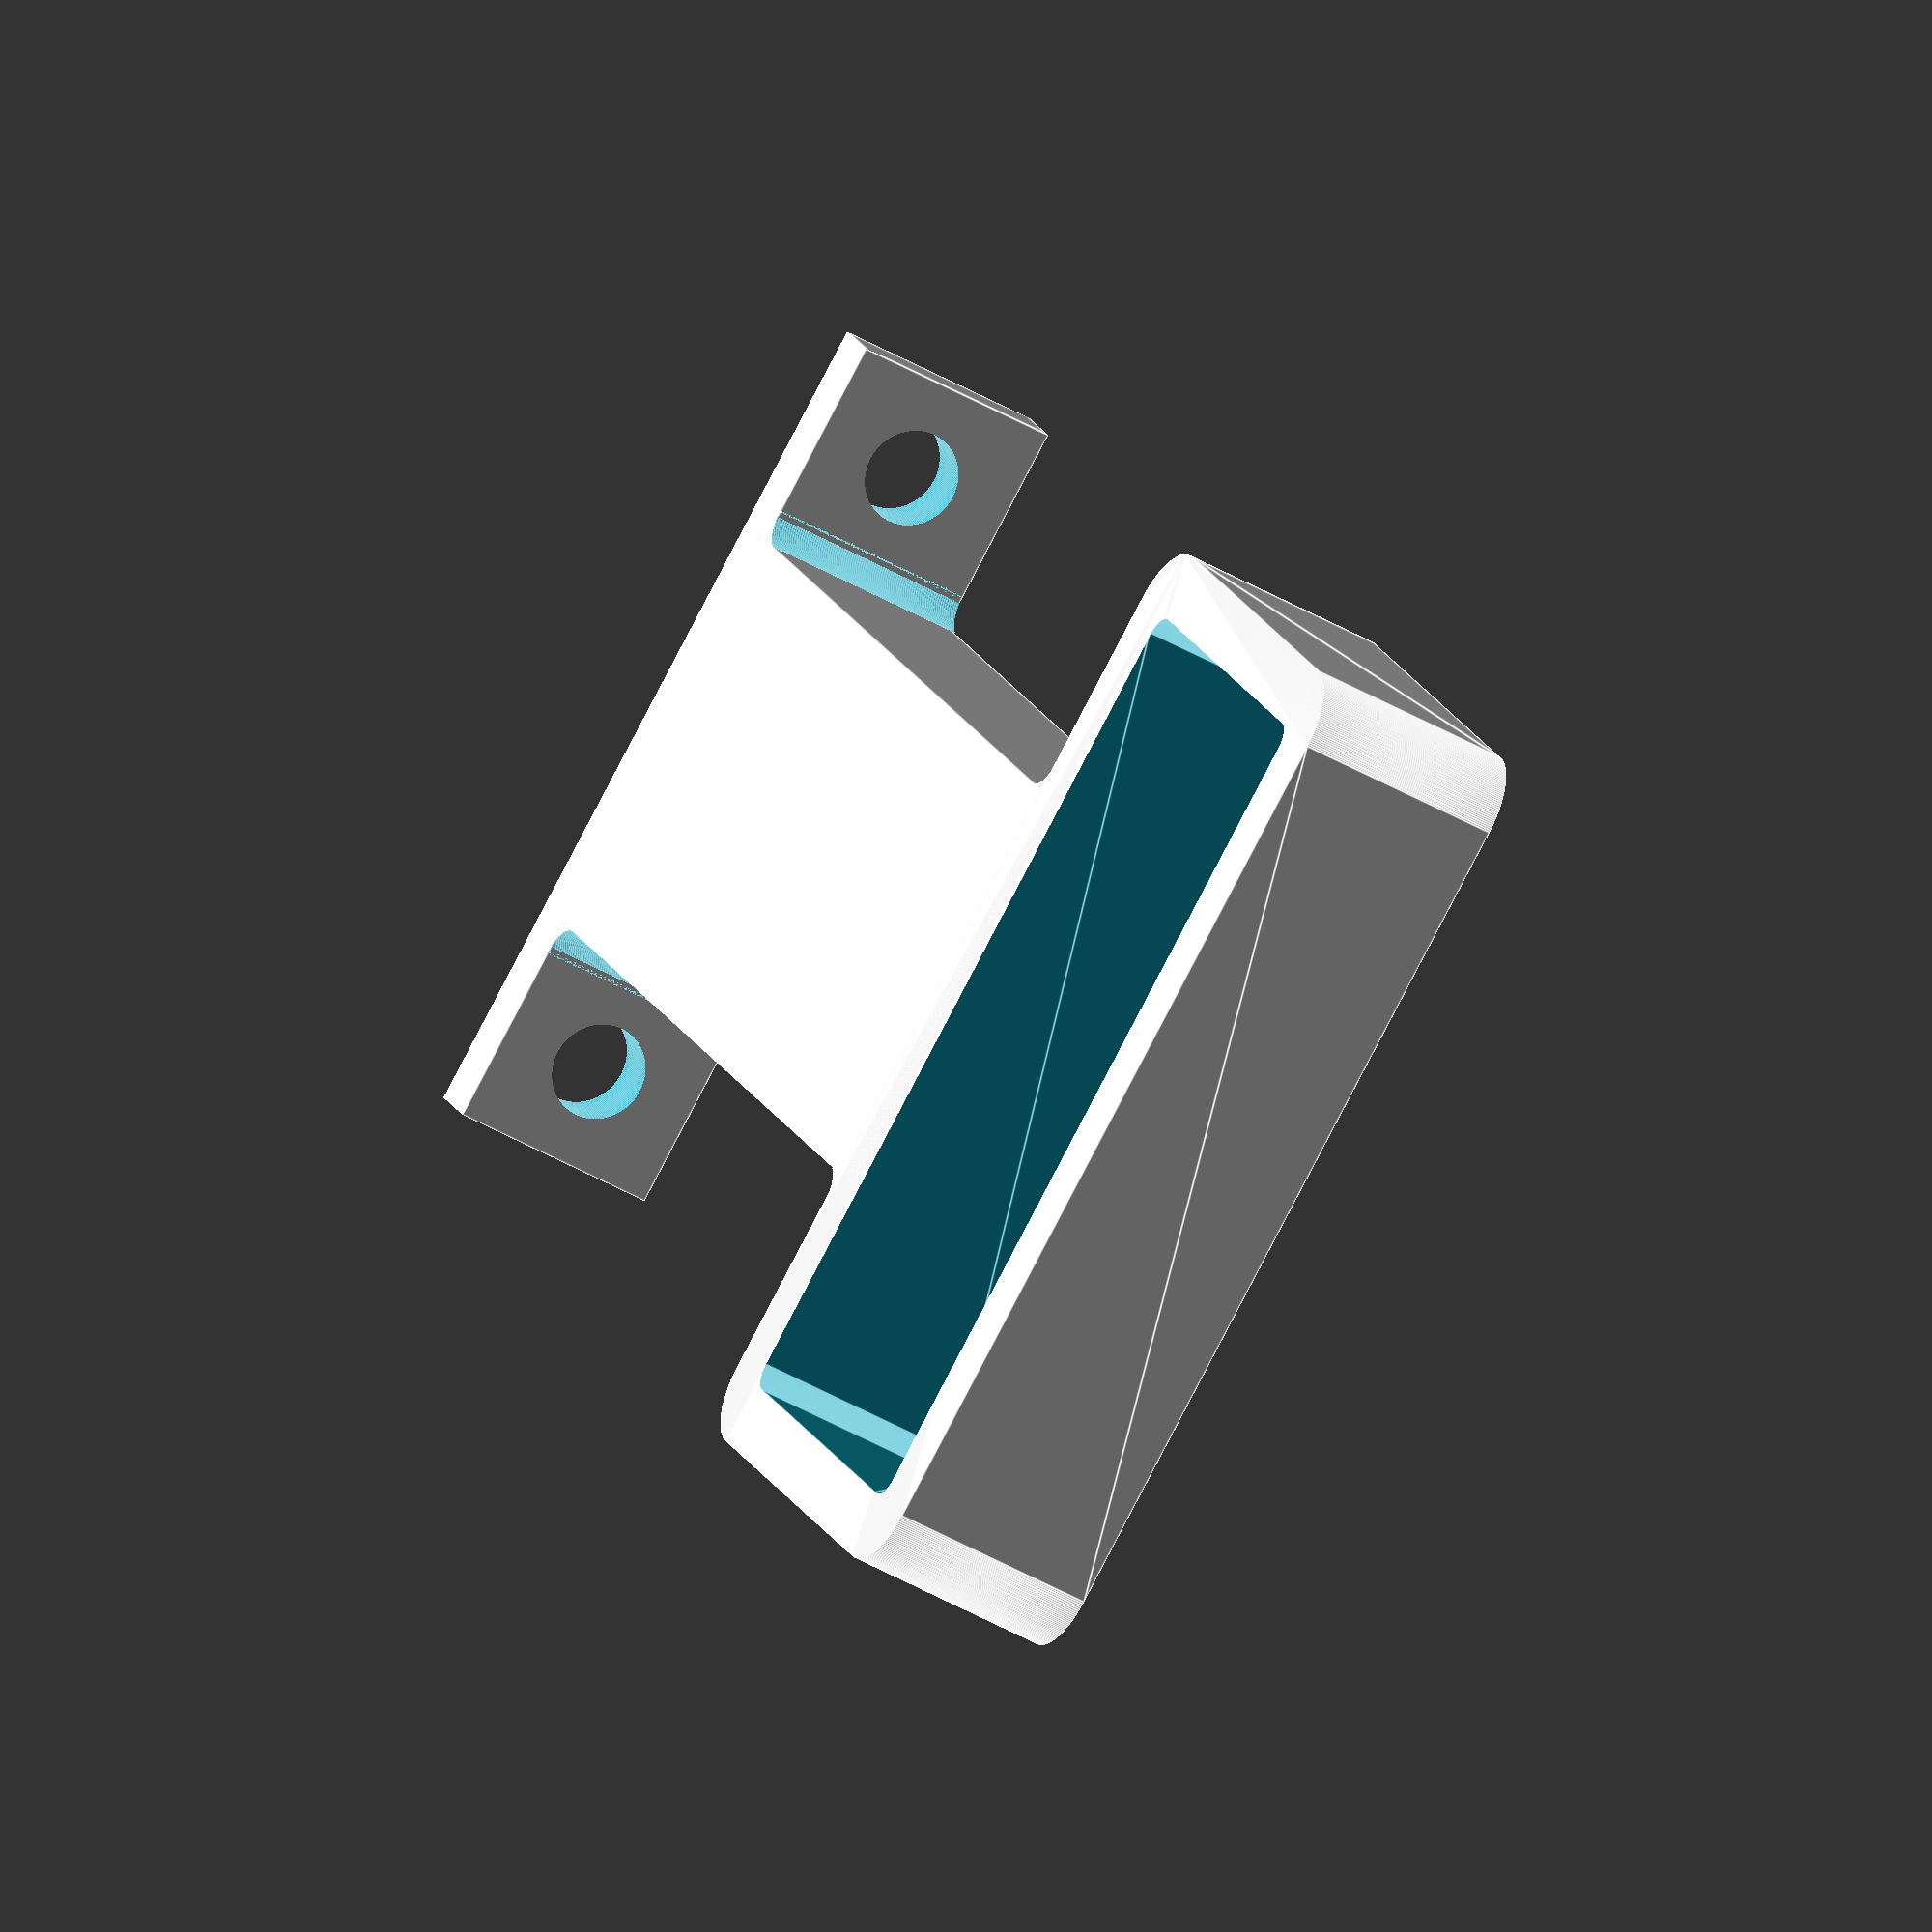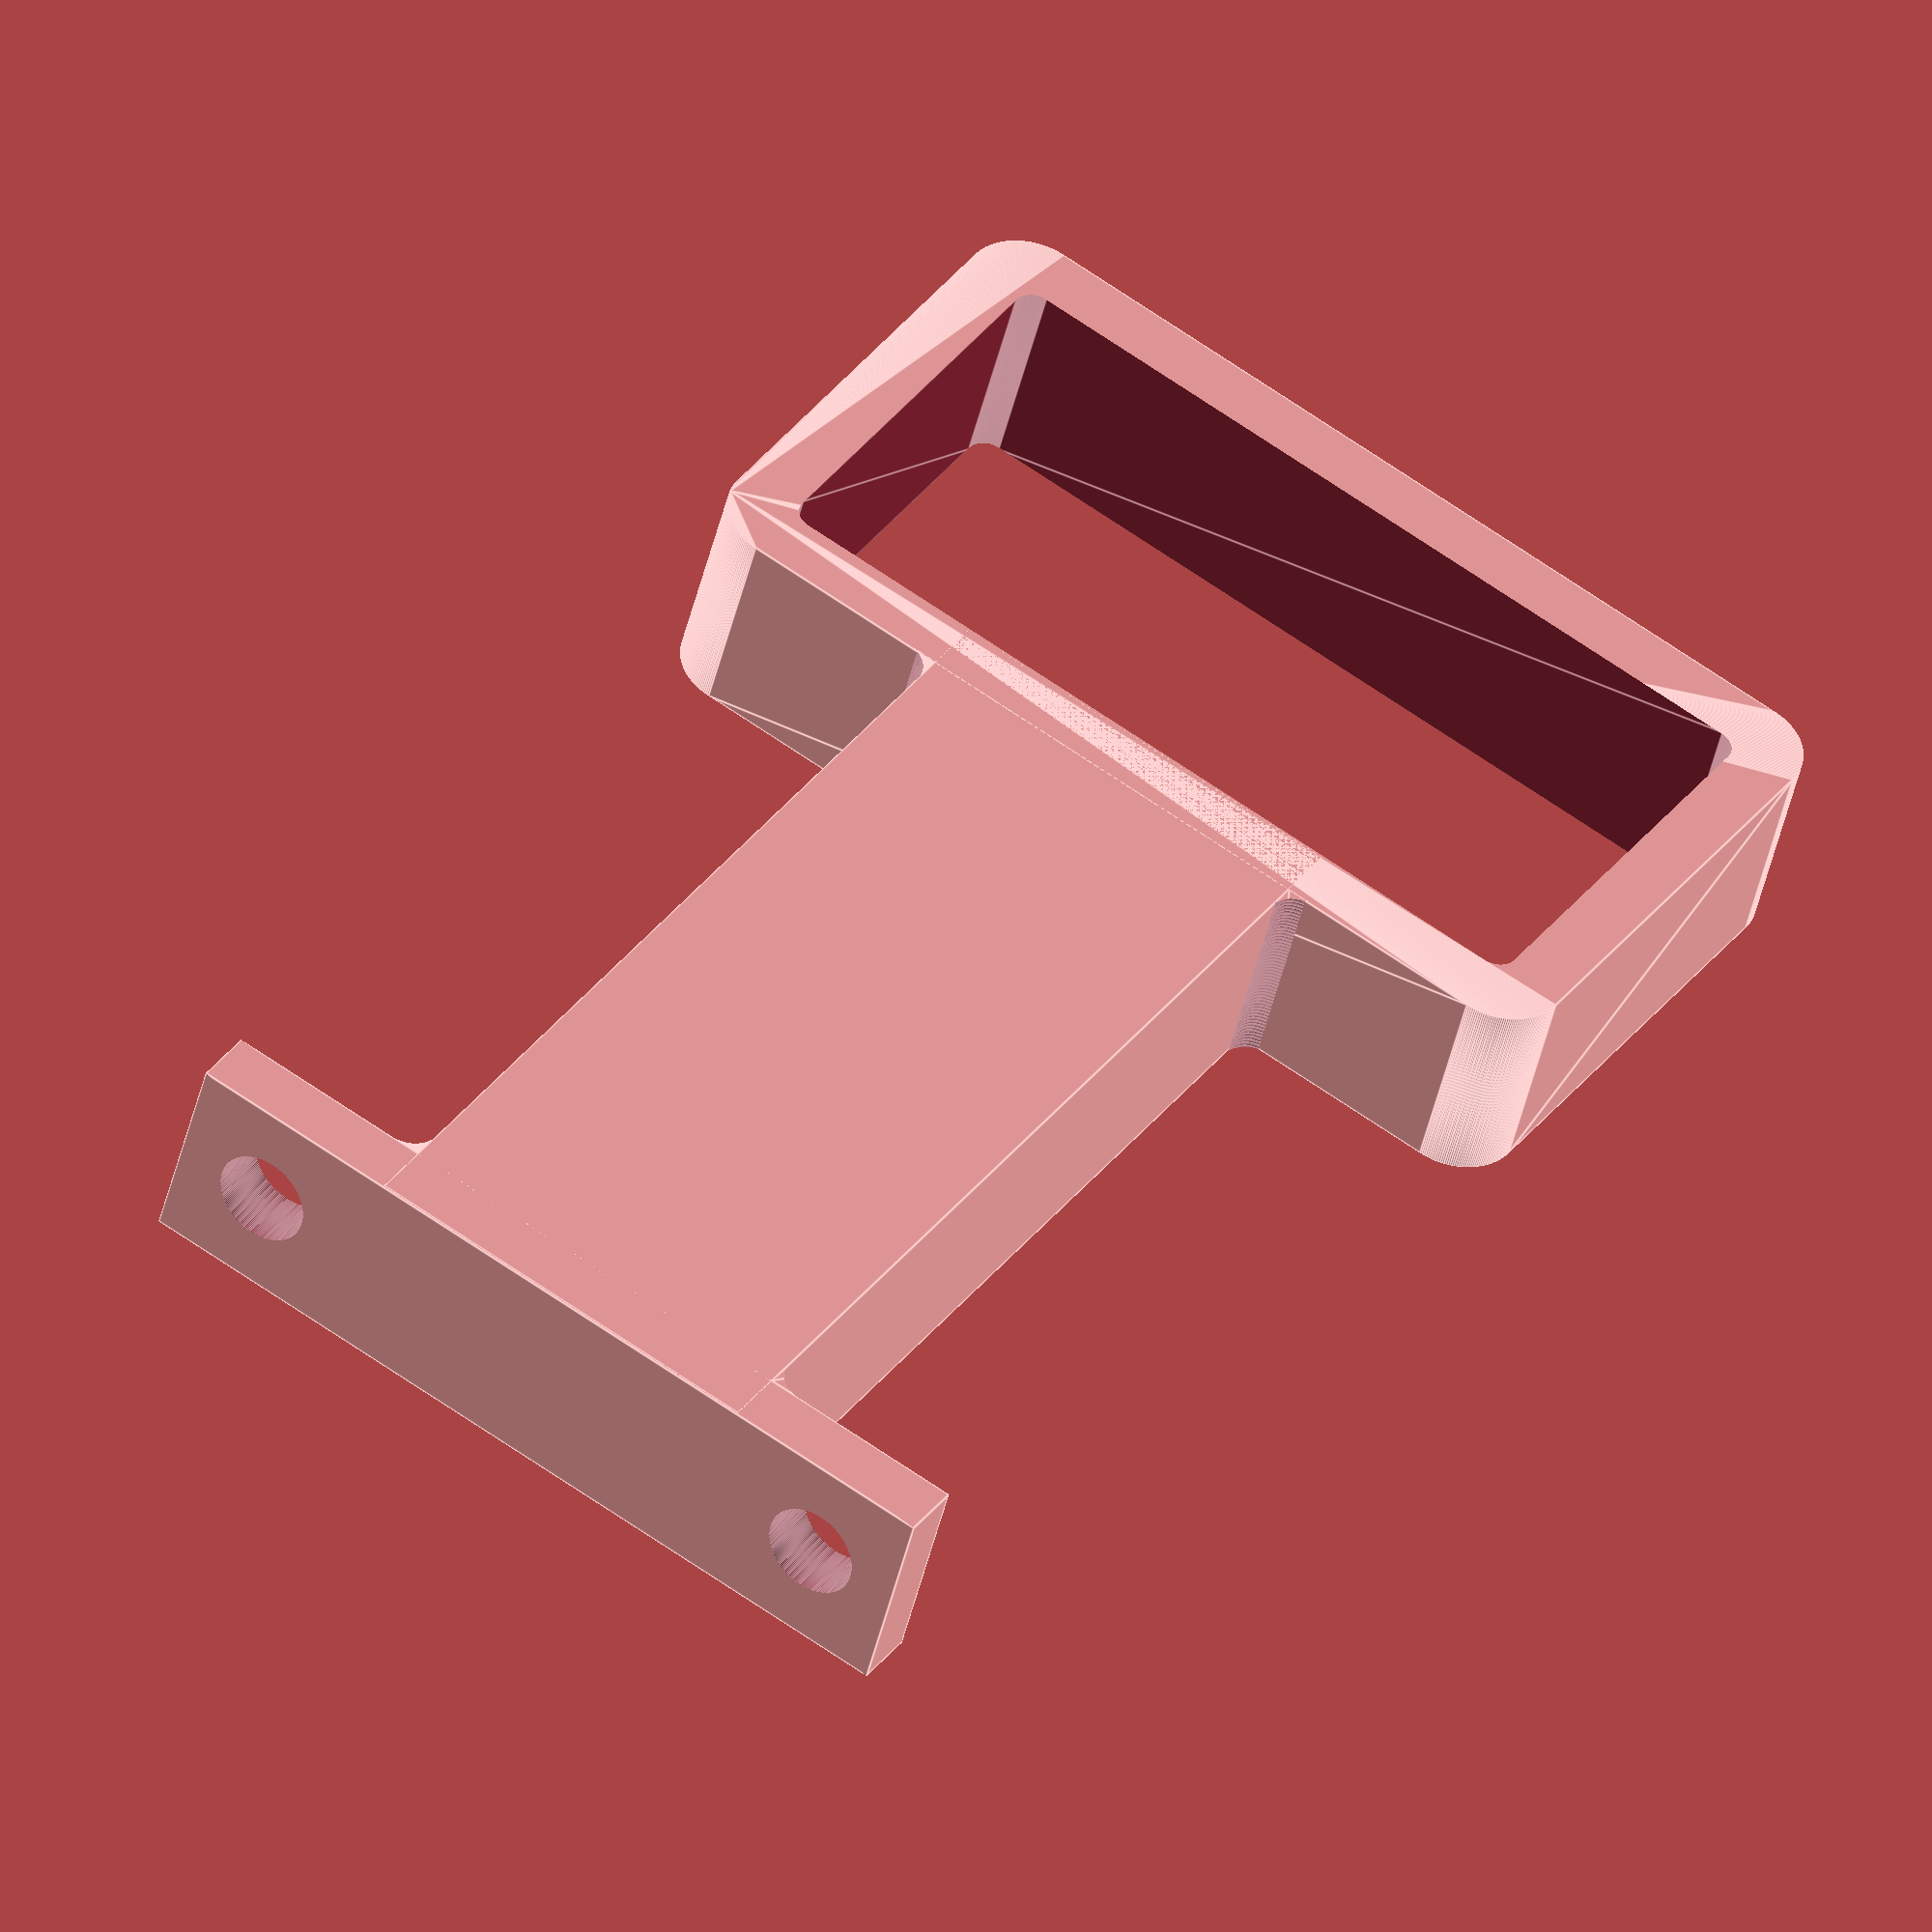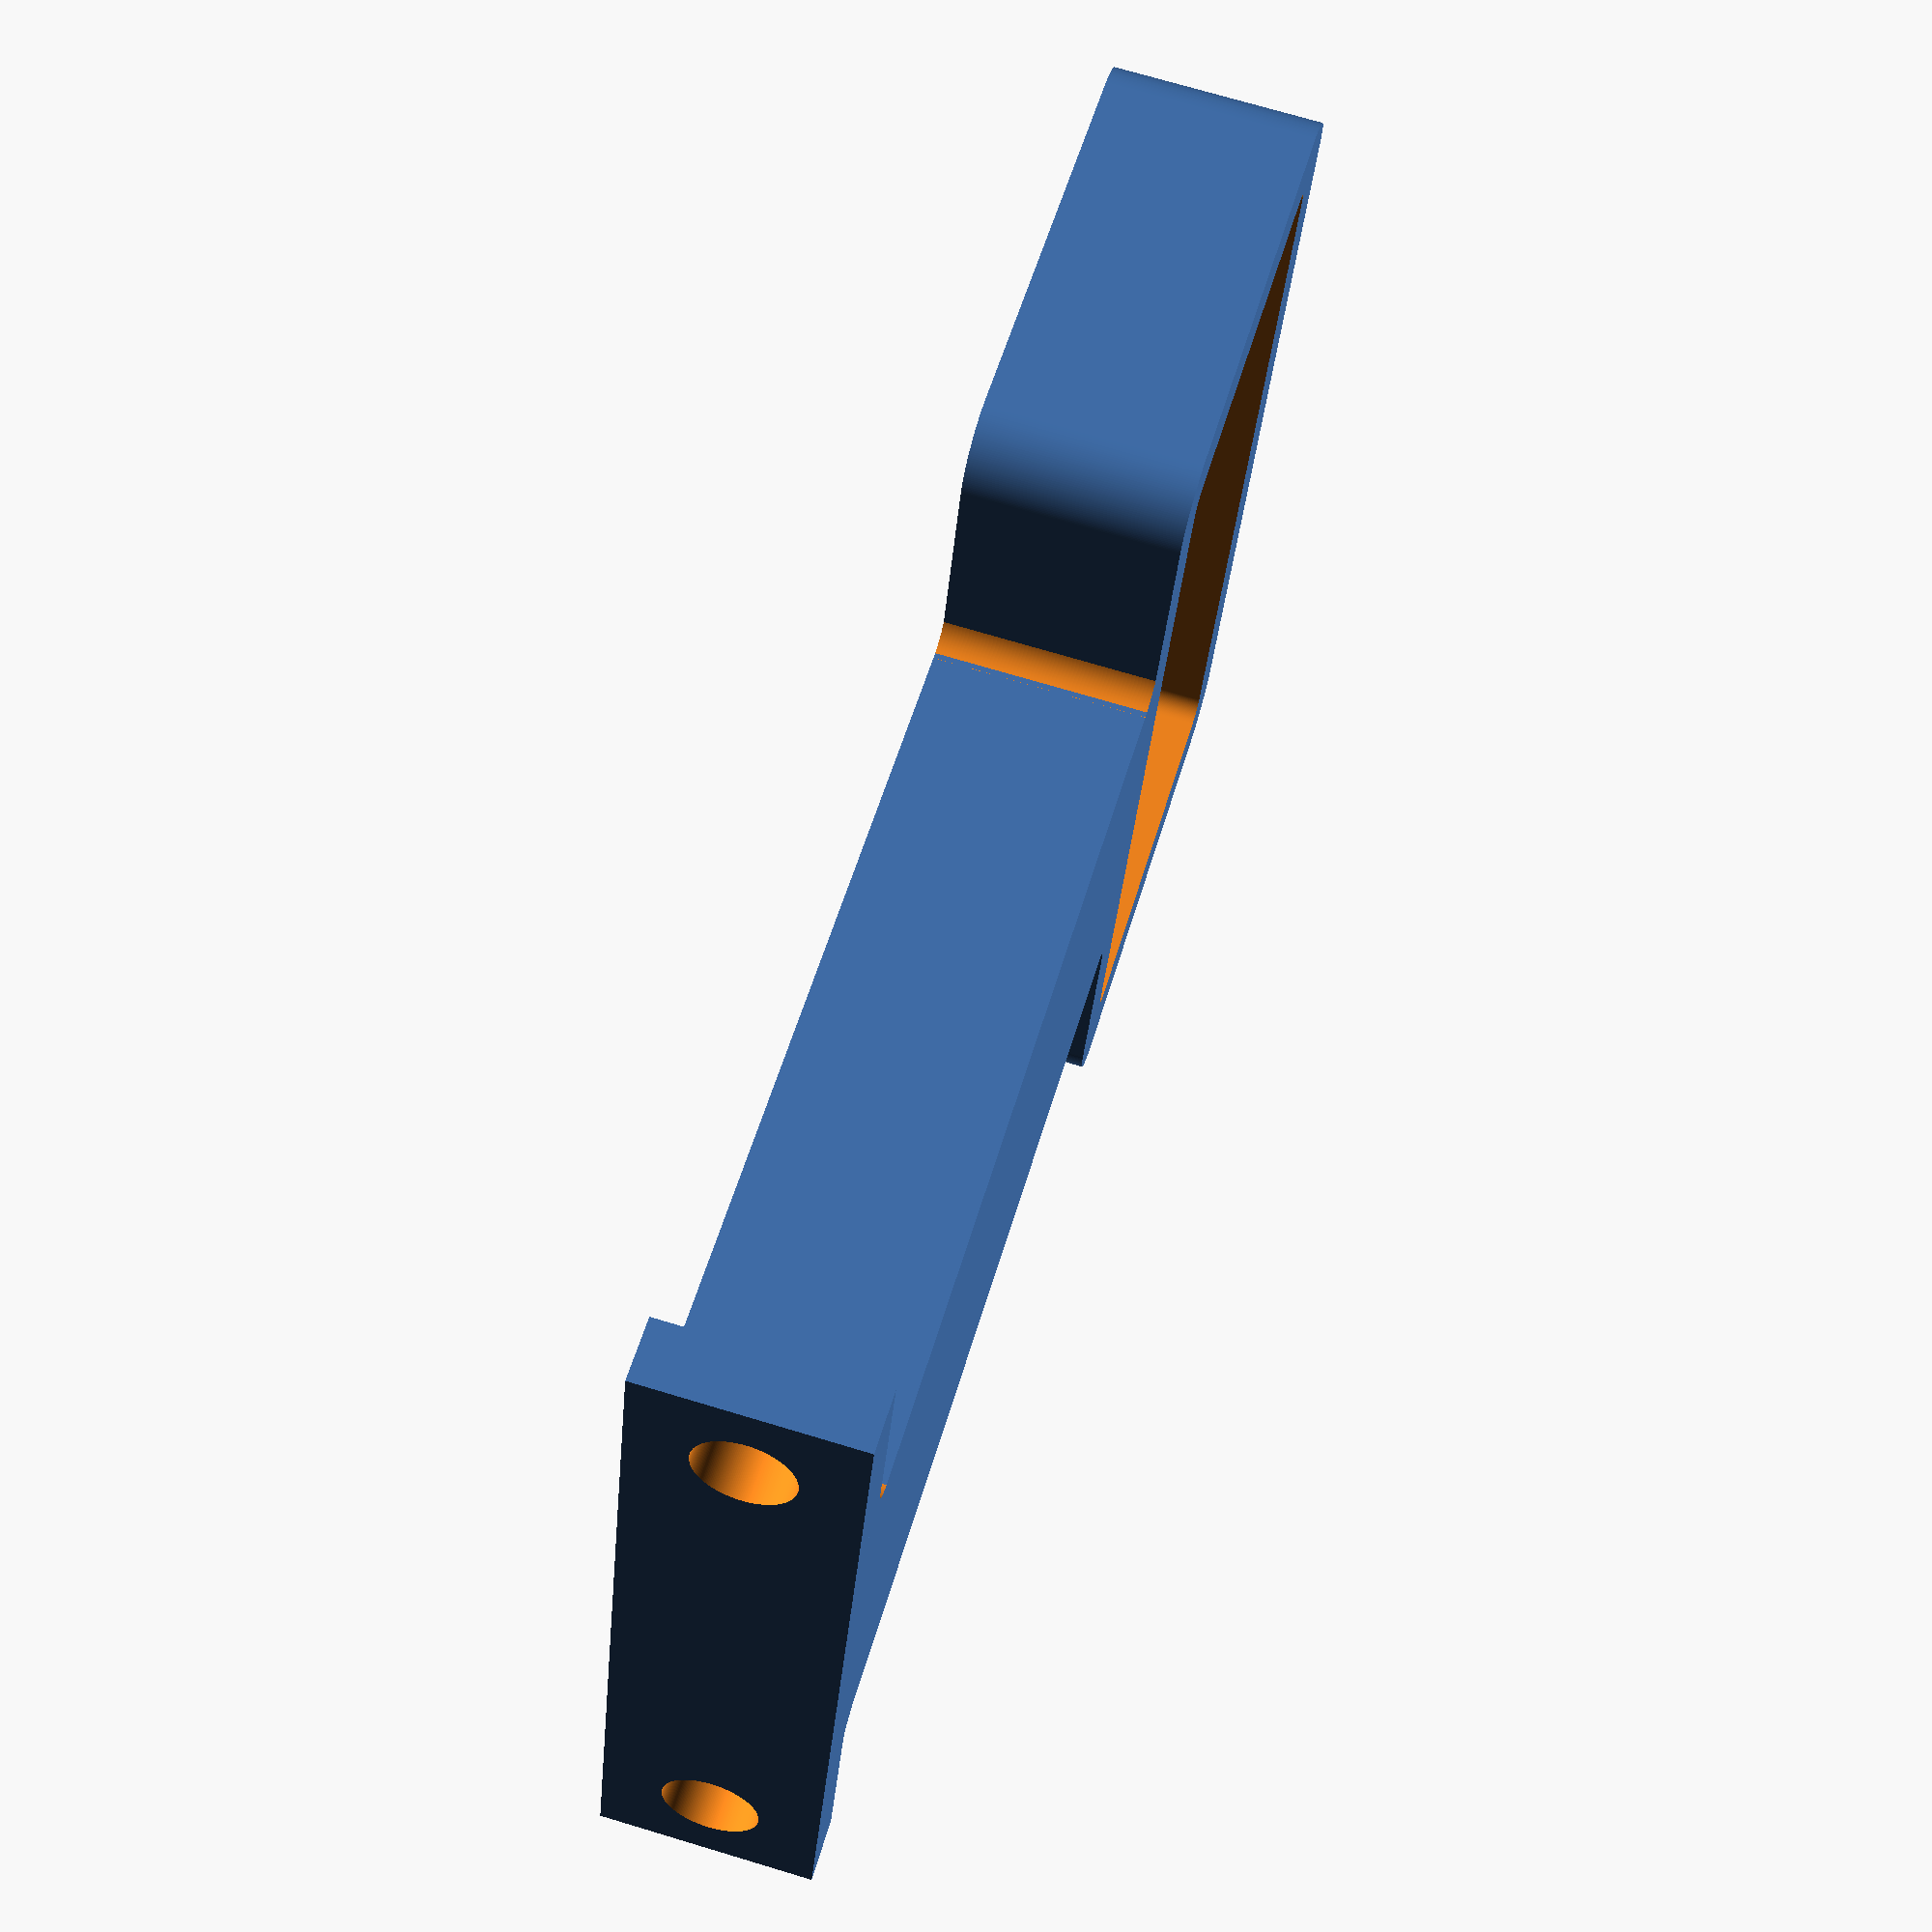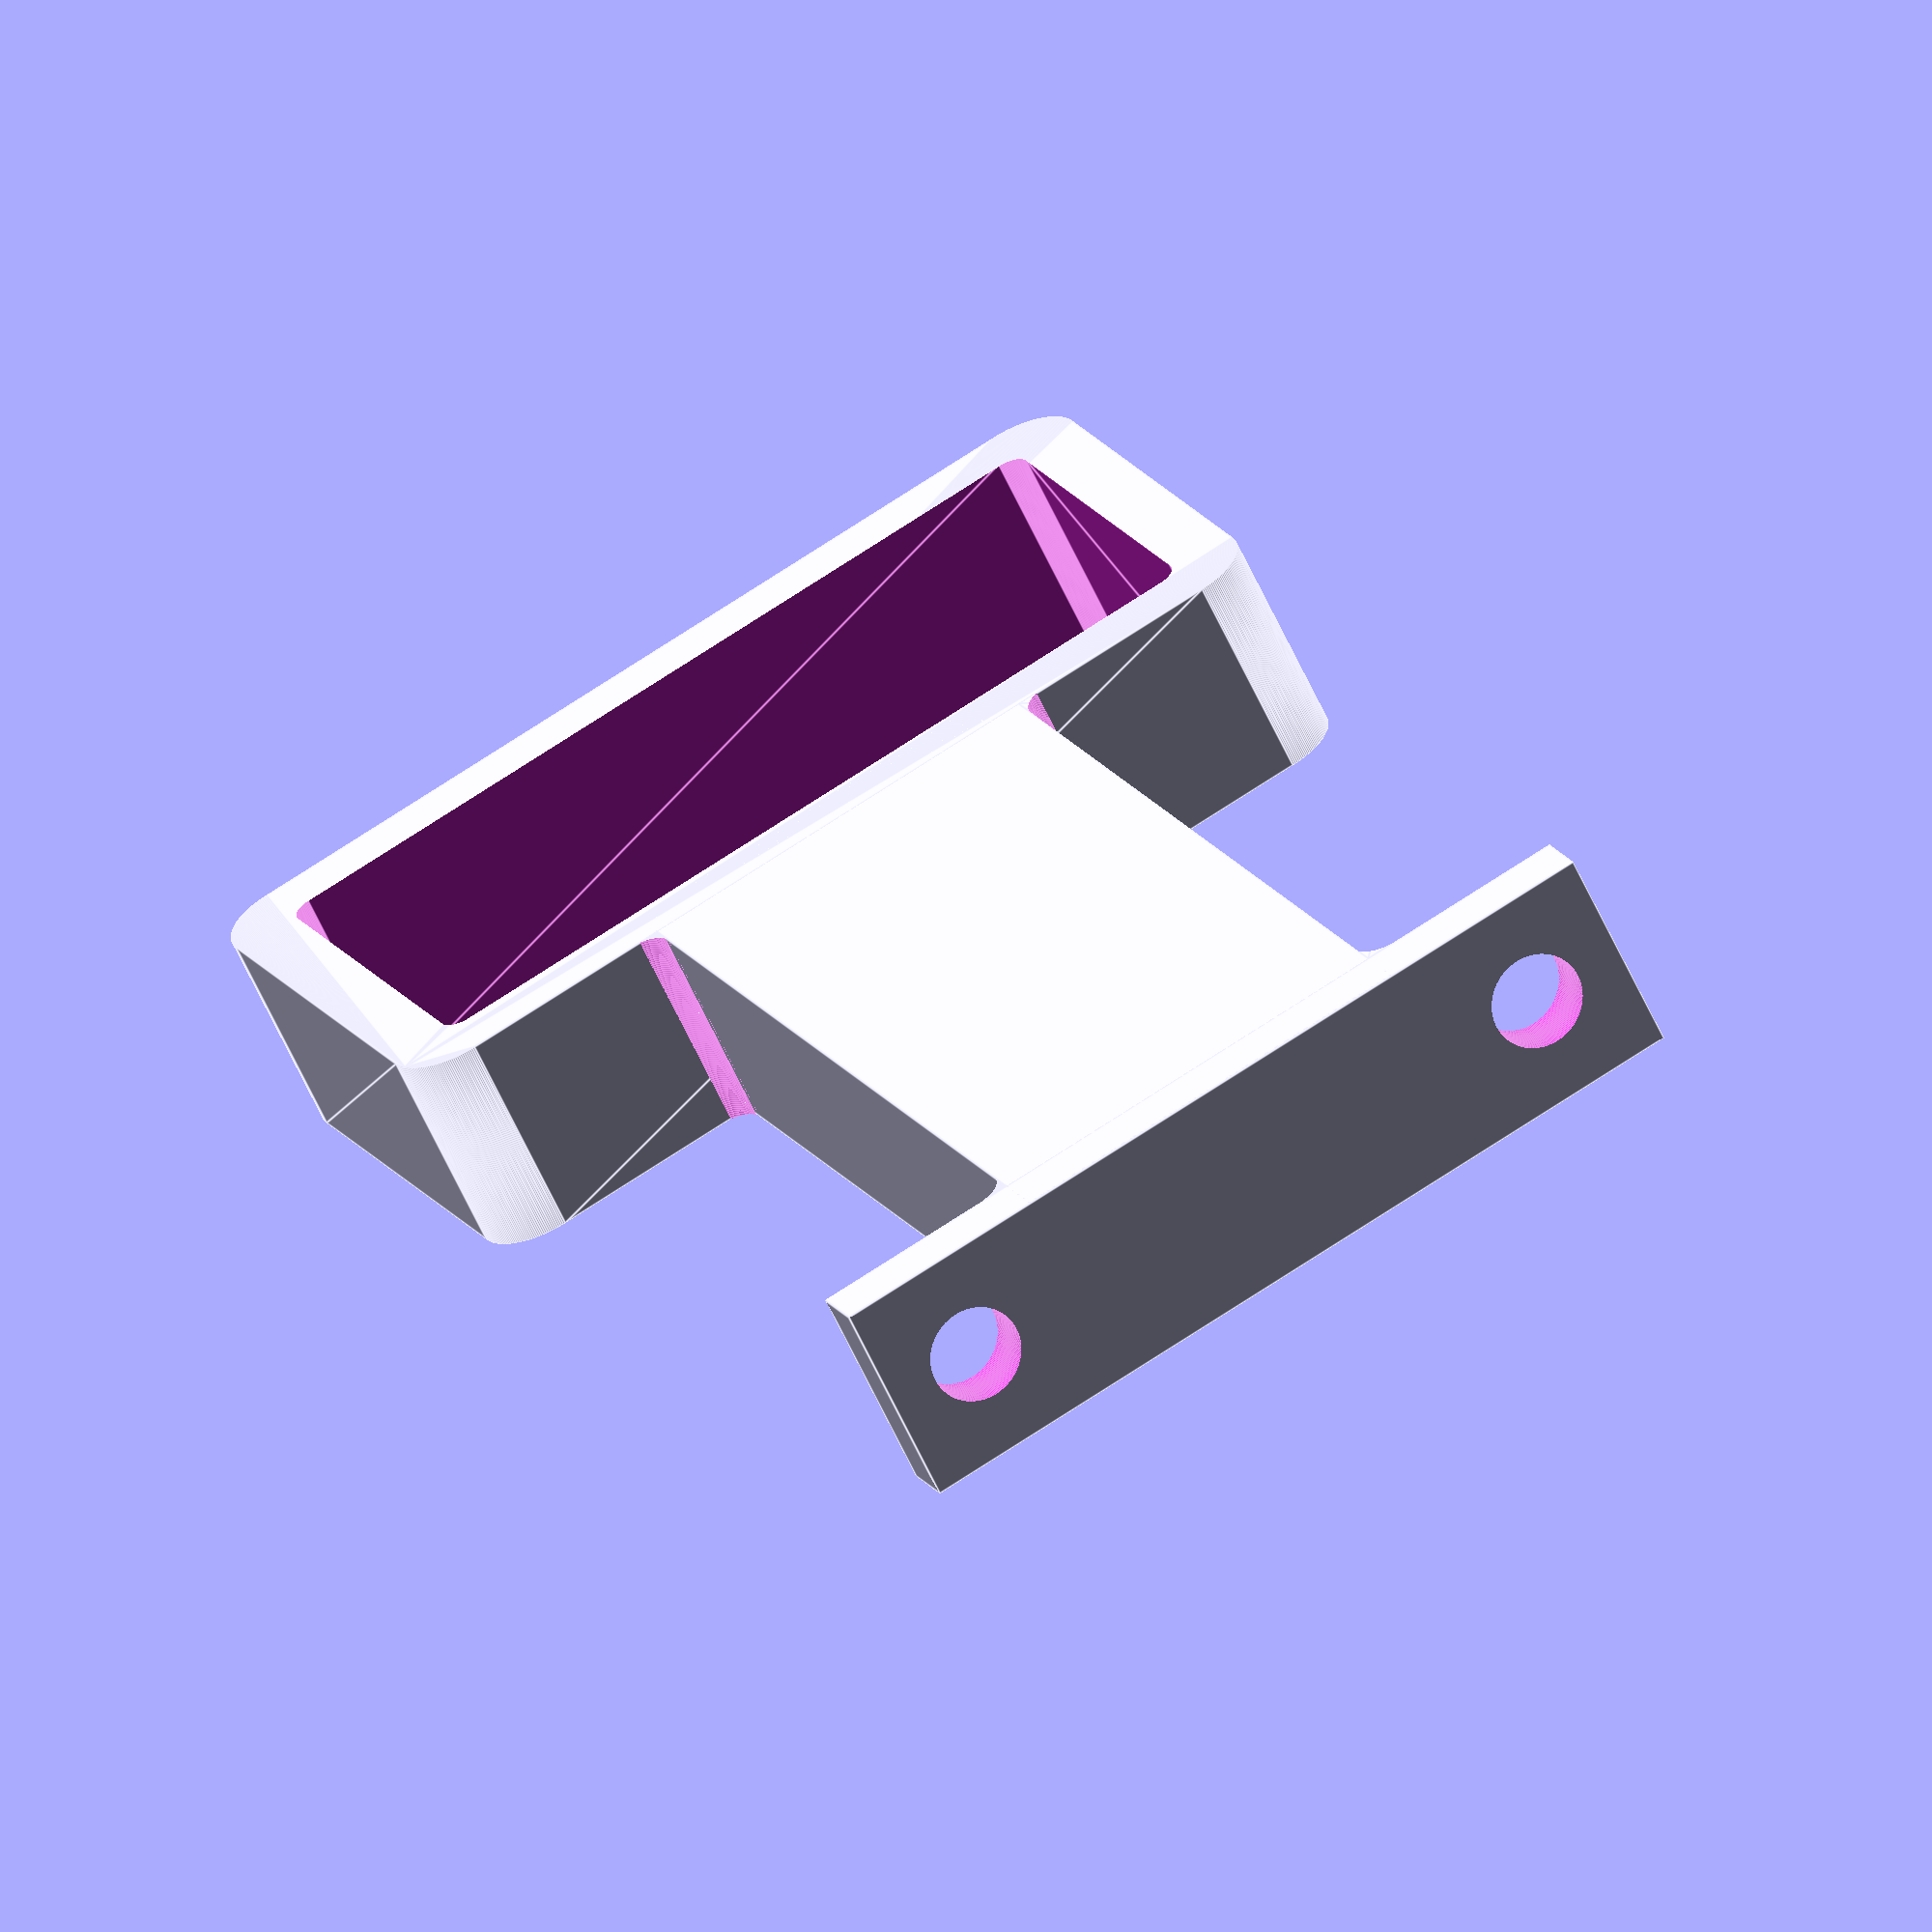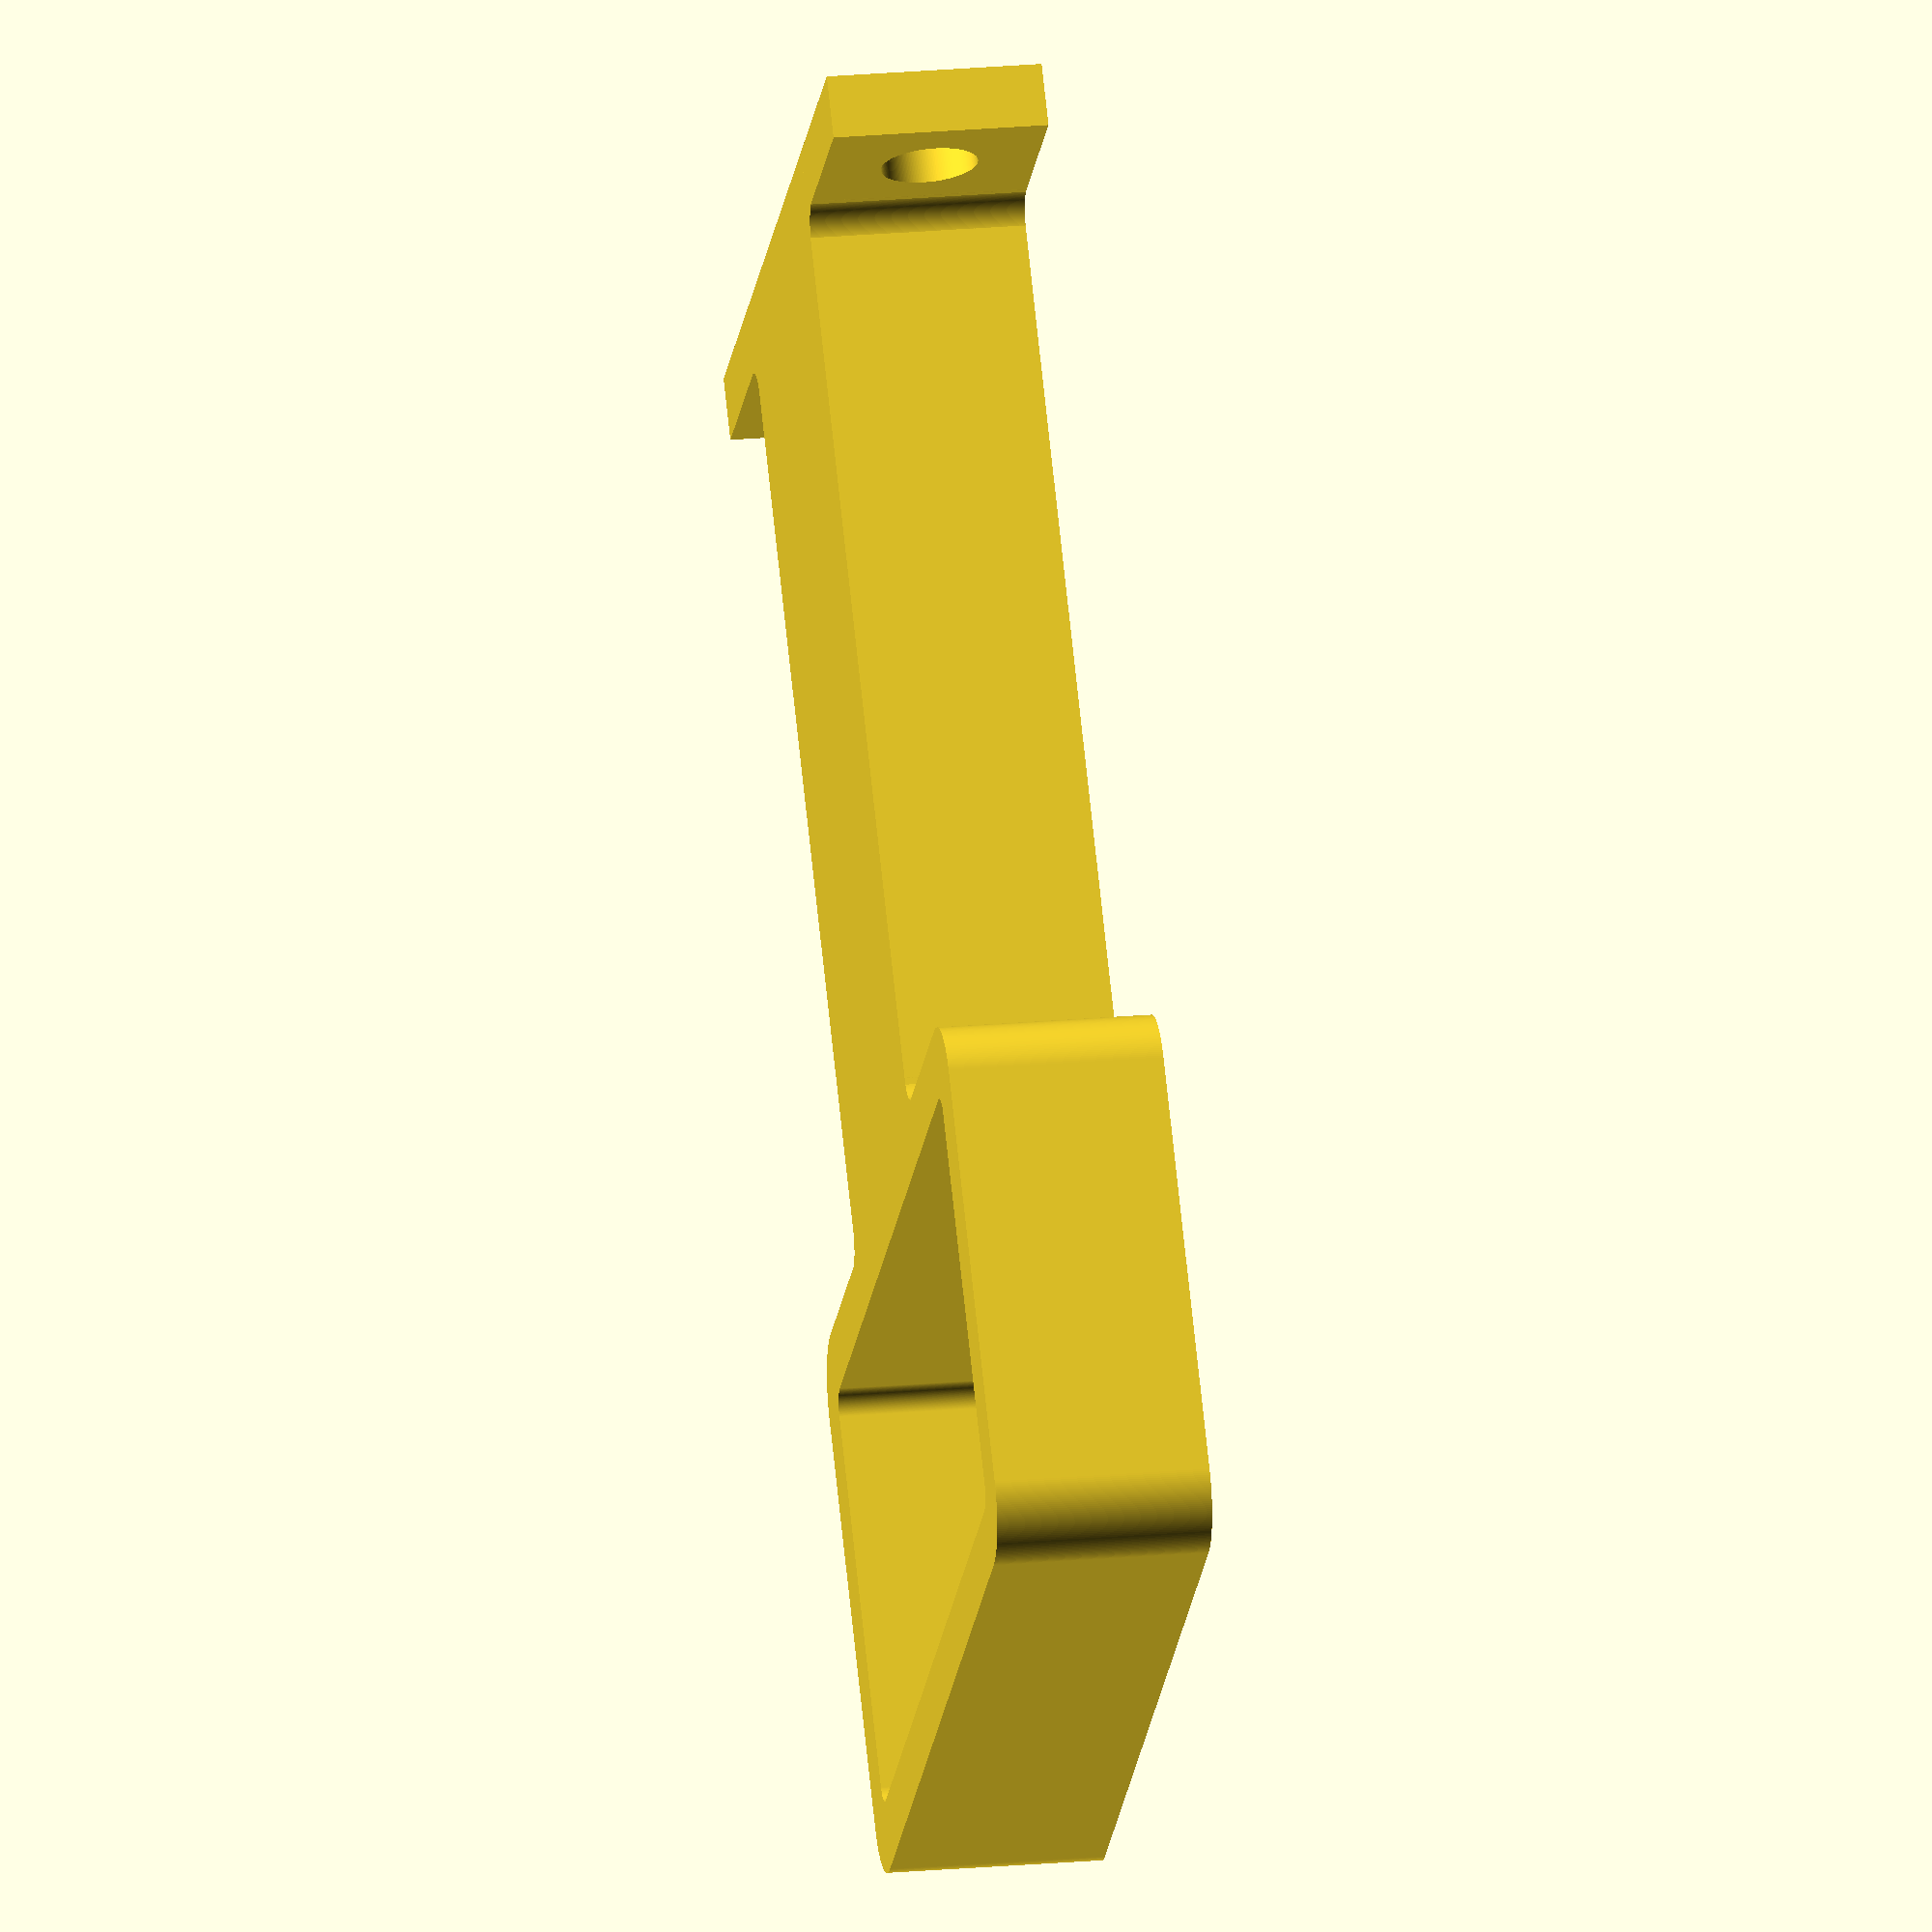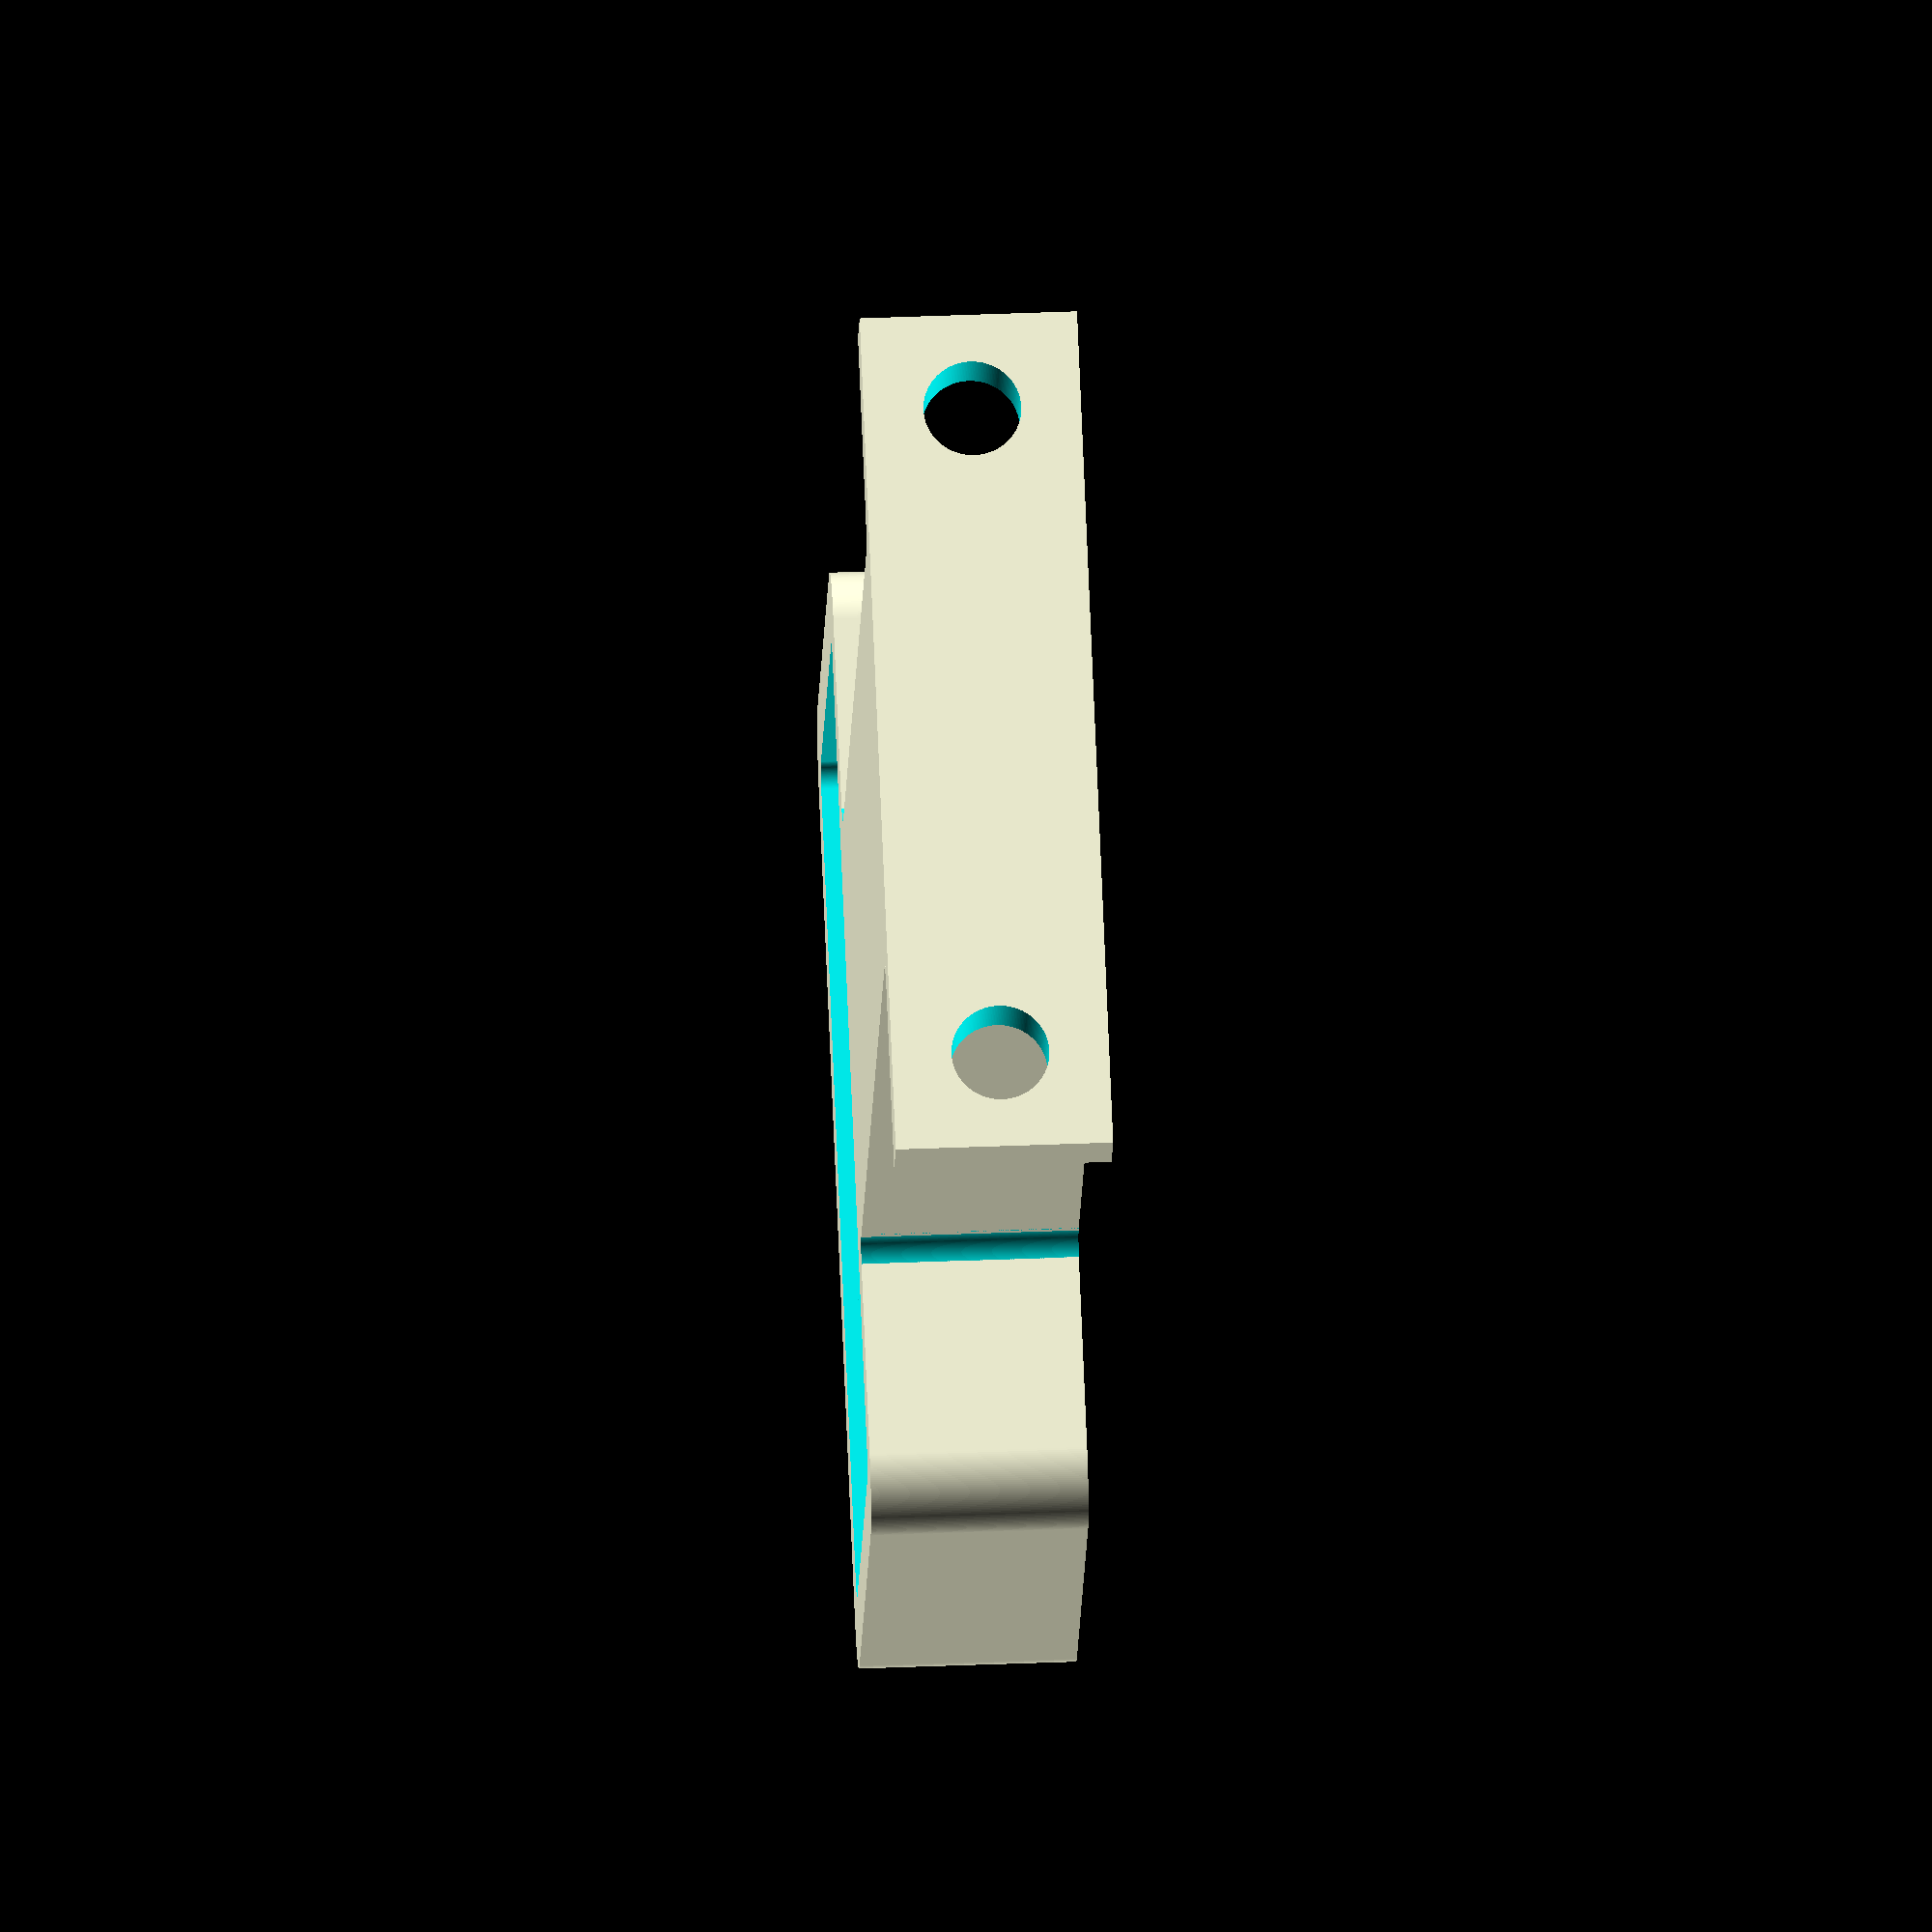
<openscad>
// Roadfeldt - Hot End Mount Generator
//
/*
  Copyright (C)2015-2016 Chris Roadfeldt <chris@roadfeldt.com>

  This program is free software; you can redistribute it and/or
  modify it under the terms of the GNU General Public License
  as published by the Free Software Foundation; either version 2
  of the License, or (at your option) any later version.

  This program is distributed in the hope that it will be useful,
  but WITHOUT ANY WARRANTY; without even the implied warranty of
  MERCHANTABILITY or FITNESS FOR A PARTICULAR PURPOSE.  See the
  GNU General Public License for more details.

  You should have received a copy of the GNU General Public License
  along with this program; if not, write to the Free Software
  Foundation, Inc., 51 Franklin Street, Fifth Floor, Boston, MA  02110-1301, USA.
*/

// Simple openscad script to generate clamps that will mount to the wall to secure extruded aluminum bars.

/* [Features] */

// Width / Cross section of bar to be clamped. eg; 20x40, then choose 20.
barWidth = 20; // [10:10mm, 20:20mm, 30:30mm, 40:40mm, 50:50mm, 60:60mm, 70:70mm, 80:80mm]

// Height / Vertical of bar to be clamped. eg; 20x40, then choose 40.
barHeight = 40; // [10:10mm, 20:20mm, 30:30mm, 40:40mm, 50:50mm, 60:60mm, 70:70mm, 80:80mm]

// Width of clamp. How thick / wide should the clamp itself be?
clampWidth = 10;

// Fully enclosed clamp or 2 piece?
clampStyle = 1; // [1:Fully Enclosed, 2:2 Piece]

// Separation distance if 2 piece. Does not affect design or usage, but will make printing easier.
clampSepDistance = 2;

// Size of holes in clamp, only useful if 2 piece clamp.
clampHoleDiameter = 4.5;

// Length of clamp, measured from face of aluminum extrusion to wall / secured mount point.
clampLength = 50;

// Depth of material around extrusion and wall / secured mount point fittings.
clampMat = 3;

// This increases the clamp size by twice the amount shown.
// It does not affect the distance to the secured mounting point. But will create a space in
// the amount shown between the clamp inner dimension and the item being clamped.
// eg; clampSlop = 1, distance to secure mount = 50, results in a 49mm distance from inside of clamp wall to
// outside of secured mount plate. It also creates a 1 mm gap to all inside clamp walls to the
// item being clamped. If your printer is extremely accurate, change this to 0.
// How much extra space should be equally added to all sides of the clamp to account for printer variation?
clampSlop = .1;

// Should the holes for the secured end be inside the overall heigh of the clamp or outside?
flangeHolePlace = "inside"; // [inside:Inside overall height, outside:Outside of height]

// Size of holes in wall / secured mount flange?
flangeHoleDiameter = 4.5;

// Radius of inside curve of the corners of the clamp around the extrusion. Enter 0 for square corners.
insideRad = 1;

// Radius of fillet on corners of bar.
barFilletRadius = 1;

// Start building the clamp.
// Wall mount first
// Move to the key stone location for the wall mount.
translate([0, clampLength - clampMat, 0])
difference() {
     union() {
	  // Create the mounting bracket for the wall / secured mounting point.
	  // Move to the correct starting place for the wall mount cube if needed.
	  translate([(flangeHolePlace == "inside" ? 0 : -(flangeHoleDiameter * 2)), 0, 0])
	       cube([(flangeHolePlace == "inside" ? barHeight : barHeight + (flangeHoleDiameter * 4)), clampMat, clampWidth]);

	  // Create the cylinders that will be used to fillet the connection from the mounting plate to the bar.
	  // Left side fillet cylinder hull.
	  hull() {
	       // Mate cylinder
	       translate([(flangeHolePlace == "inside" ? (flangeHoleDiameter * 2) : 0) + barFilletRadius + .01, + .01, 0])
		    cylinder(r=.01, h=clampWidth, $fn=200);
	       // Corner cylinder
	       translate([(flangeHolePlace == "inside" ? (flangeHoleDiameter * 2) : 0), - barFilletRadius, 0])
		    cylinder(r=barFilletRadius, h=clampWidth, $fn=200);
	  }
	  
	  // Right side fillet cylinder hull.
	  hull() {
	       // Mate cylinder
	       translate([barHeight - (flangeHolePlace == "inside" ? (flangeHoleDiameter * 2) : 0) - barFilletRadius - .01, + .01, 0])
		    cylinder(r=.01, h=clampWidth, $fn=200);
	       // Corner cylinder
	       translate([barHeight - (flangeHolePlace == "inside" ? (flangeHoleDiameter * 2) : 0), - barFilletRadius, 0])
		    cylinder(r=barFilletRadius, h=clampWidth, $fn=200);
	  }
     }
     
     // Create the wall mount holes. Move appropriate according to hole placement variable.
     // Left mounting hole.
     translate([(flangeHolePlace == "inside" ? flangeHoleDiameter : -flangeHoleDiameter), -.1, (clampWidth / 2)])
	  rotate([-90,0,0])
	  cylinder(d=flangeHoleDiameter, h=(clampMat + .2), $fn=200);

     // Right mounting hole.
     translate([(flangeHolePlace == "inside" ? barHeight - flangeHoleDiameter : barHeight + flangeHoleDiameter), -.1, (clampWidth / 2)])
	  rotate([-90,0,0])
	  cylinder(d=flangeHoleDiameter, h=(clampMat + .2), $fn=200);

     // Create the cylinders that will be used to clear the excess from the fillet for the connection from the mounting plate to the bar.
     // Left side fillet cylinder.
     translate([(flangeHolePlace == "inside" ? (flangeHoleDiameter * 2) : 0) - (barFilletRadius * .5), - (barFilletRadius * 1.5), -.1])
	       cylinder(r=(barFilletRadius * 1.5), h=clampWidth + .2, $fn=200);
     
     // Right side fillet cylinder.
     translate([barHeight - (flangeHolePlace == "inside" ? (flangeHoleDiameter * 2) : 0) + (barFilletRadius * .5), - (barFilletRadius * 1.5), -.1])
	  cylinder(r=(barFilletRadius * 1.5), h=clampWidth + .2, $fn=200);
}

// Next create the bar from the clamp to the secure mounting point.
translate([(flangeHolePlace == "inside" ? (flangeHoleDiameter * 2) : 0) + barFilletRadius, clampSlop + .1, 0])
cube([(flangeHolePlace == "inside" ? (barHeight - (flangeHoleDiameter * 4)) : barHeight) - (barFilletRadius * 2), clampLength -.2 - clampSlop, clampWidth]);

// Fillet the corners of the bar to the clamp.
translate([0, clampMat, 0])
difference() {
     union() {
	  // Create the cylinders that will be used to fillet the connection from the bar to the clamp.
	  // Left side fillet cylinder hull.
	  hull() {
	       // Mate cylinder
	       translate([(flangeHolePlace == "inside" ? (flangeHoleDiameter * 2) : 0) + barFilletRadius + .01, - .01, 0])
		    cylinder(r=.01, h=clampWidth, $fn=200);
	       // Corner cylinder
	       translate([(flangeHolePlace == "inside" ? (flangeHoleDiameter * 2) : 0), + barFilletRadius, 0])
		    cylinder(r=barFilletRadius, h=clampWidth, $fn=200);
	  }
	  
	  // Right side fillet cylinder hull.
	  hull() {
	       // Mate cylinder
	       translate([barHeight - (flangeHolePlace == "inside" ? (flangeHoleDiameter * 2) : 0) - barFilletRadius - .01, - .01, 0])
		    cylinder(r=.01, h=clampWidth, $fn=200);
	       // Corner cylinder
	       translate([barHeight - (flangeHolePlace == "inside" ? (flangeHoleDiameter * 2) : 0), + barFilletRadius, 0])
		    cylinder(r=barFilletRadius, h=clampWidth, $fn=200);
	  }
     }

     // Create the cylinders that will be used to clear the excess from the fillet for the connection from the bar to the clamp.
     // Left side fillet cylinder.
     translate([(flangeHolePlace == "inside" ? (flangeHoleDiameter * 2) : 0) - (barFilletRadius * .5), + (barFilletRadius * 1.5), -.1])
	       cylinder(r=(barFilletRadius * 1.5), h=clampWidth + .2, $fn=200);
     
     // Right side fillet cylinder.
     translate([barHeight - (flangeHolePlace == "inside" ? (flangeHoleDiameter * 2) : 0) + (barFilletRadius * .5), + (barFilletRadius * 1.5), -.1])
	  cylinder(r=(barFilletRadius * 1.5), h=clampWidth + .2, $fn=200);
}

// Create the clamp by using minkowski, then split it for 2 piece clamp if needed.
difference() {
     union() {
	  // Create the outside dimension of the clamp first.
	  translate([-clampSlop, - barWidth - clampSlop - (clampStyle == 2 ? clampSepDistance : 0), 0])
	       minkowski() {
	       cube([barHeight + (clampSlop * 2), barWidth + (clampSlop * 2) + (clampStyle == 2 ? clampSepDistance : 0), (clampWidth / 2)]);
	       cylinder(r=clampMat,h=(clampWidth / 2), $fn=200);
	  }

	  // Create the clamp fastener tabs if needed.
	  if (clampStyle == 2) {
	       translate([-(flangeHoleDiameter * 2) - clampMat - clampSlop, - (barWidth / 2) - clampMat - clampSepDistance, 0])
		    cube([barHeight + (flangeHoleDiameter * 4) + (clampMat * 2) + (clampSlop * 2), (clampMat * 2) + clampSepDistance, clampWidth]);
	  }
     }

     // Cut out the interior space for the extrusion.
     // If the user changes insideRad to be 0, skip the minkowski.
     if (insideRad > 0) {
	  // Cut rounded corners inside of clamp.
	  translate([insideRad - clampSlop, - barWidth + insideRad - (clampStyle == 2 ? clampSepDistance : 0) - clampSlop, -.1])
	       minkowski() {
	       cube([barHeight - (insideRad * 2) + (clampSlop * 2), barWidth - (insideRad * 2) + (clampStyle == 2 ? clampSepDistance : 0) + (clampSlop * 2), (clampWidth / 2) + .1]);
	       cylinder(r=insideRad,h=(clampWidth / 2) + .1, $fn=200);
	  }
     } else {
	  // Cut square corners inside clamp instead of rounded.
	  translate([-clampSlop, - barWidth - (clampStyle == 2 ? clampSepDistance : 0) - clampSlop, -.1])
	       cube([barHeight + (clampSlop * 2), barWidth + (clampStyle == 2 ? clampSepDistance : 0) + (clampSlop * 2), clampWidth + .2]);
     }
	  
     // Seprate the clamp and add fastener holes to clamp if needed.
     if (clampStyle == 2) {
	  // Separate the clamp itself.
	  translate([-(flangeHoleDiameter * 2) - clampMat - clampSlop - .1, - (barWidth / 2) - clampSepDistance, -.1])
	       cube([barHeight + (flangeHoleDiameter * 4) + (clampMat * 2) + (clampSlop * 2) + .2, clampSepDistance, clampWidth + .2]);

	  // Add fastner hole on left side
	  translate([-flangeHoleDiameter - clampMat - clampSlop, - (barWidth / 2) - clampMat - clampSepDistance - .1, clampHoleDiameter])
	       rotate([-90,0,0])
	       cylinder(d=clampHoleDiameter, h=((clampMat * 2) + clampSepDistance + .2), $fn=200);

	  // Add fastner hole on right side
	  translate([barHeight + flangeHoleDiameter + clampMat + clampSlop, - (barWidth / 2) - clampMat - clampSepDistance - .1, clampHoleDiameter])
	       rotate([-90,0,0])
	       cylinder(d=clampHoleDiameter, h=((clampMat * 2) + clampSepDistance + .2), $fn=200);
     }
}


</openscad>
<views>
elev=226.6 azim=211.9 roll=303.1 proj=o view=edges
elev=224.2 azim=326.4 roll=12.5 proj=o view=edges
elev=107.6 azim=252.6 roll=73.3 proj=p view=solid
elev=63.0 azim=203.7 roll=204.7 proj=o view=edges
elev=338.6 azim=41.5 roll=260.9 proj=o view=wireframe
elev=318.9 azim=31.7 roll=87.2 proj=o view=wireframe
</views>
